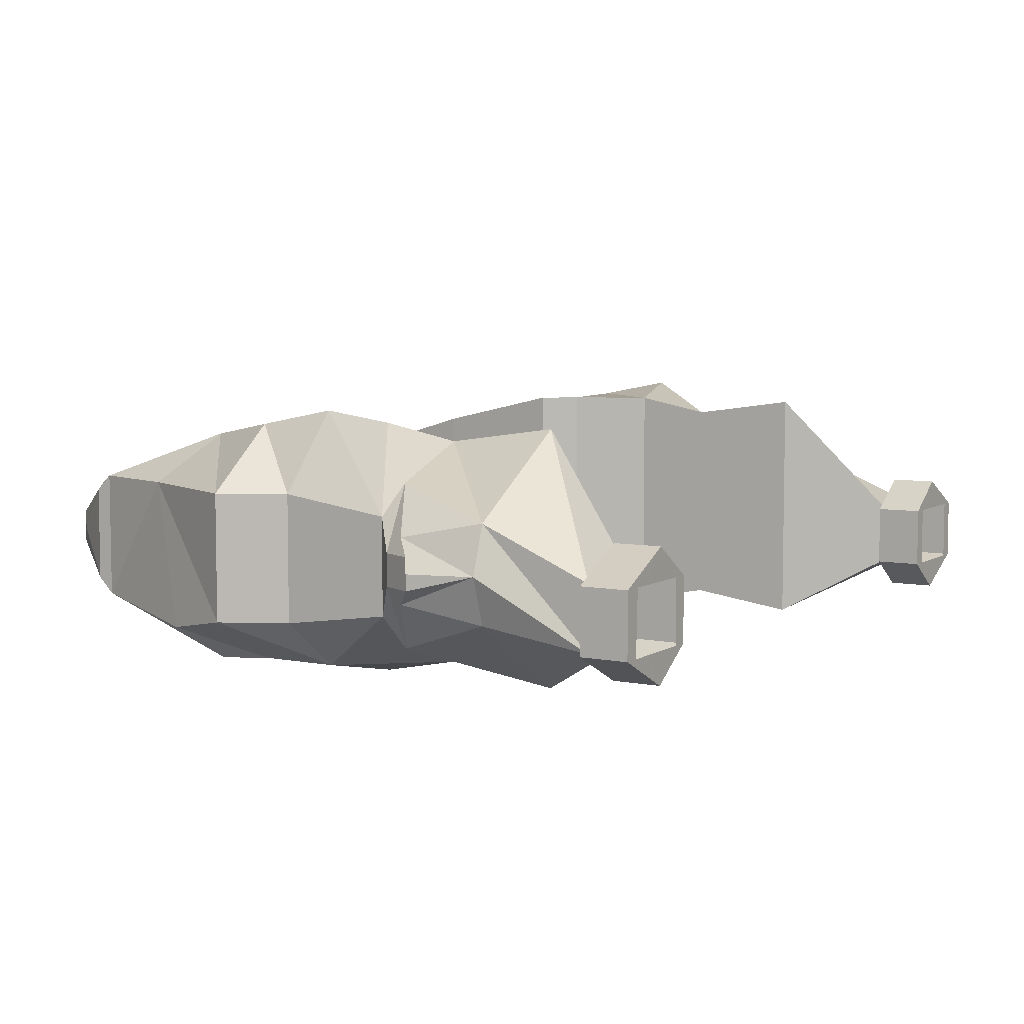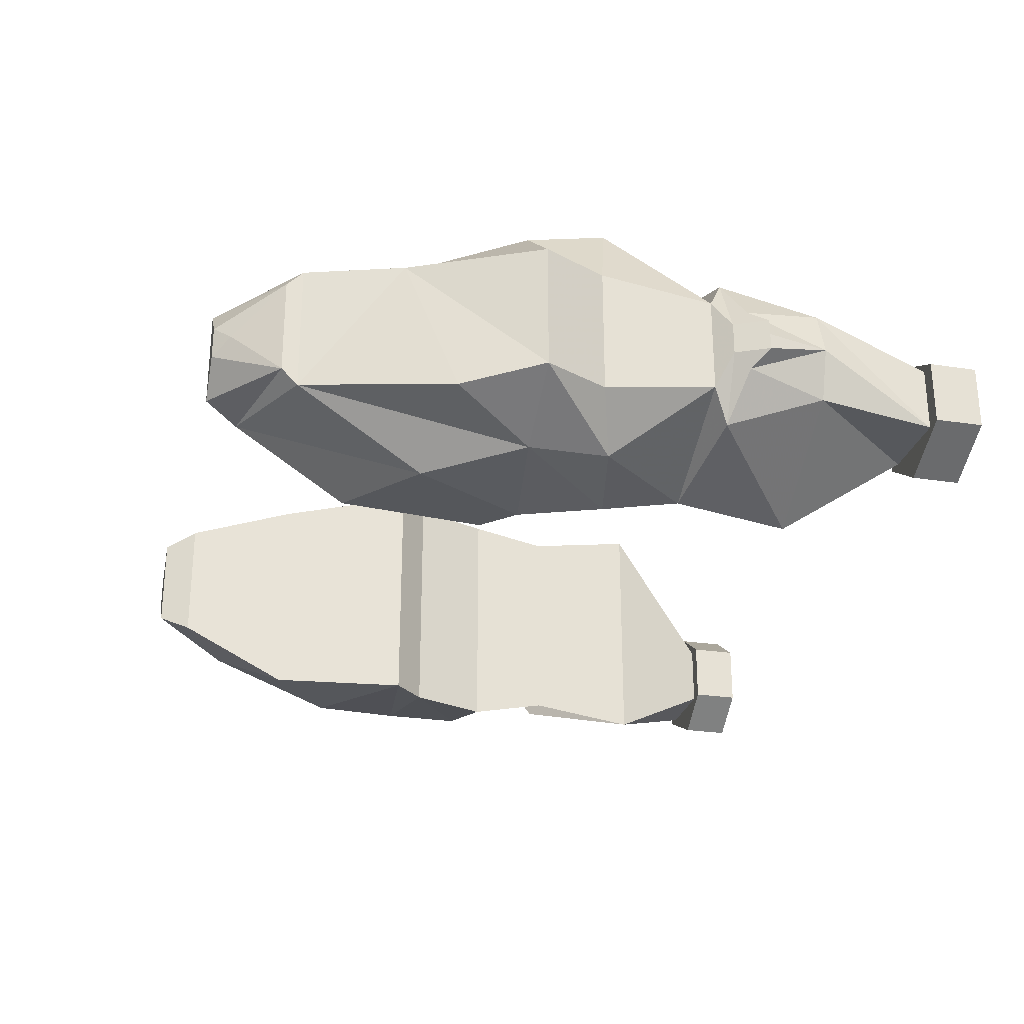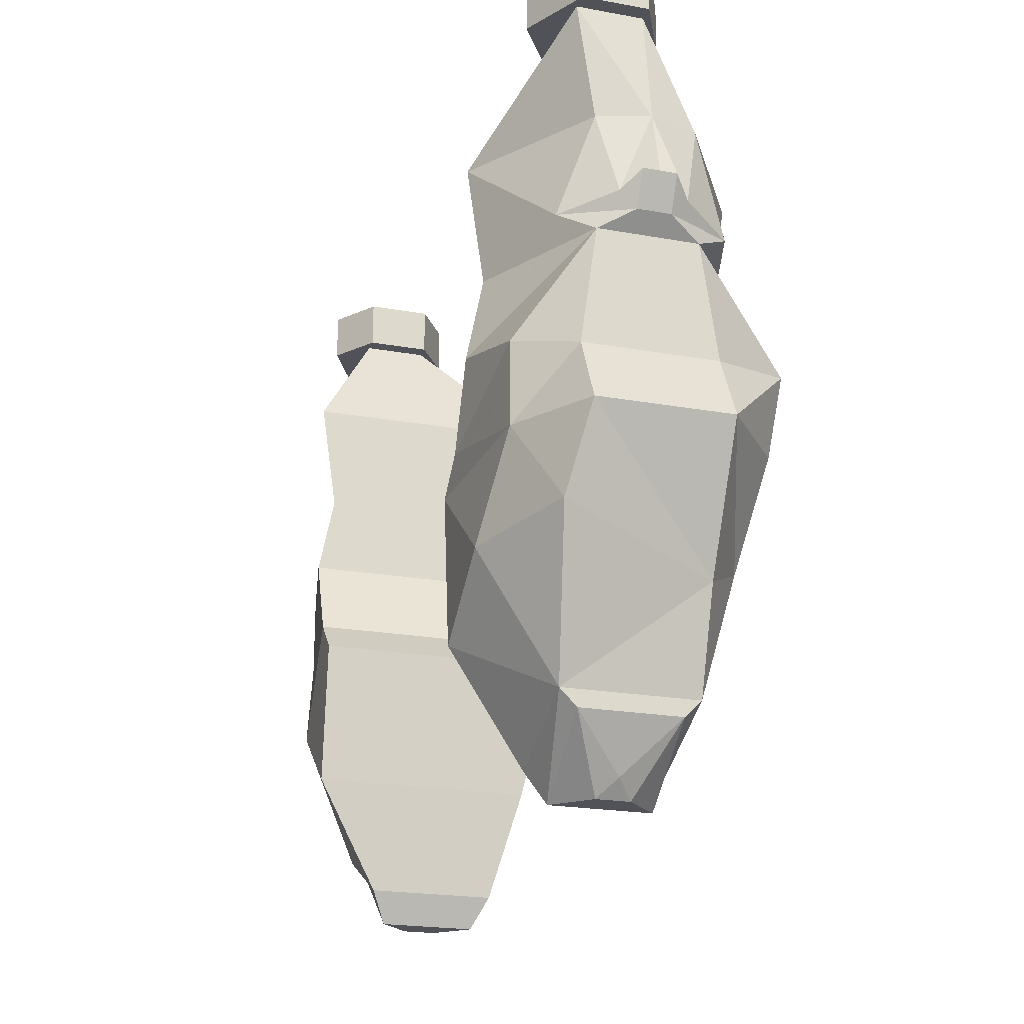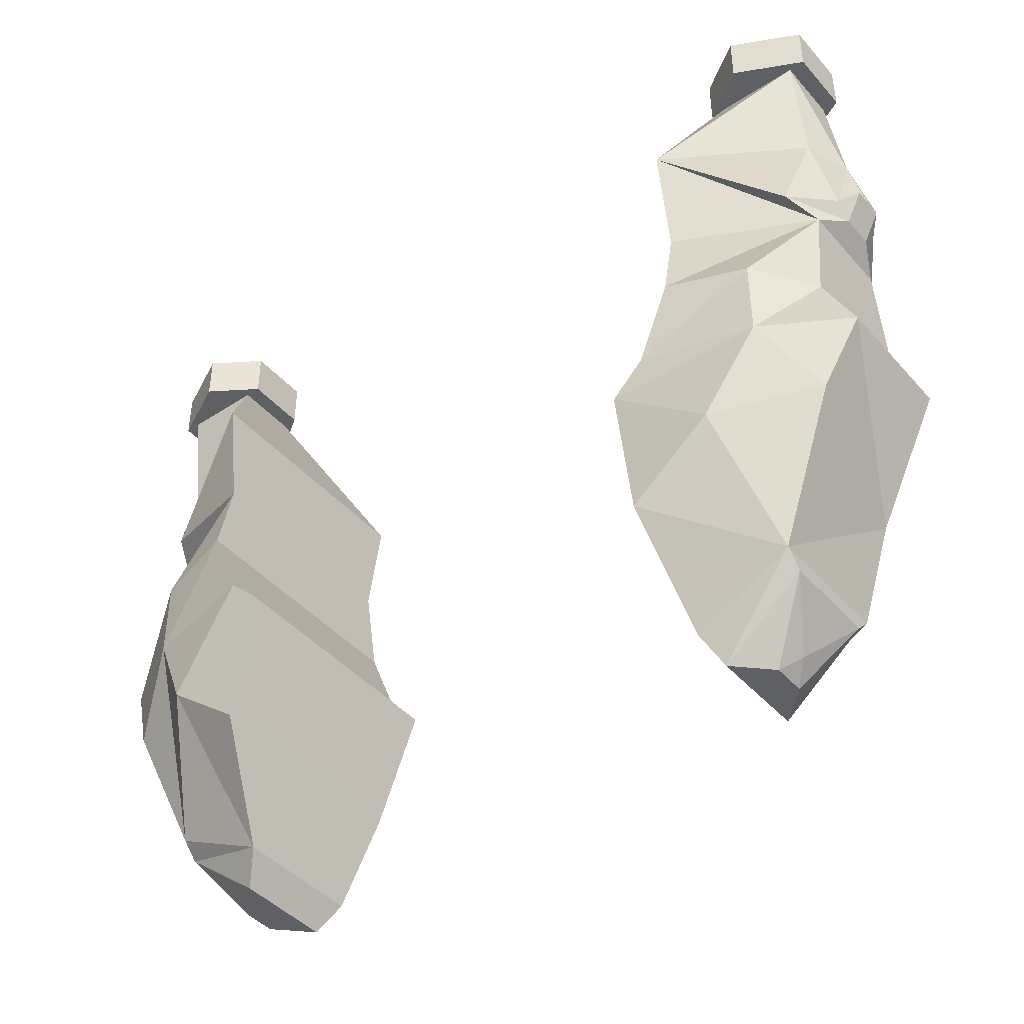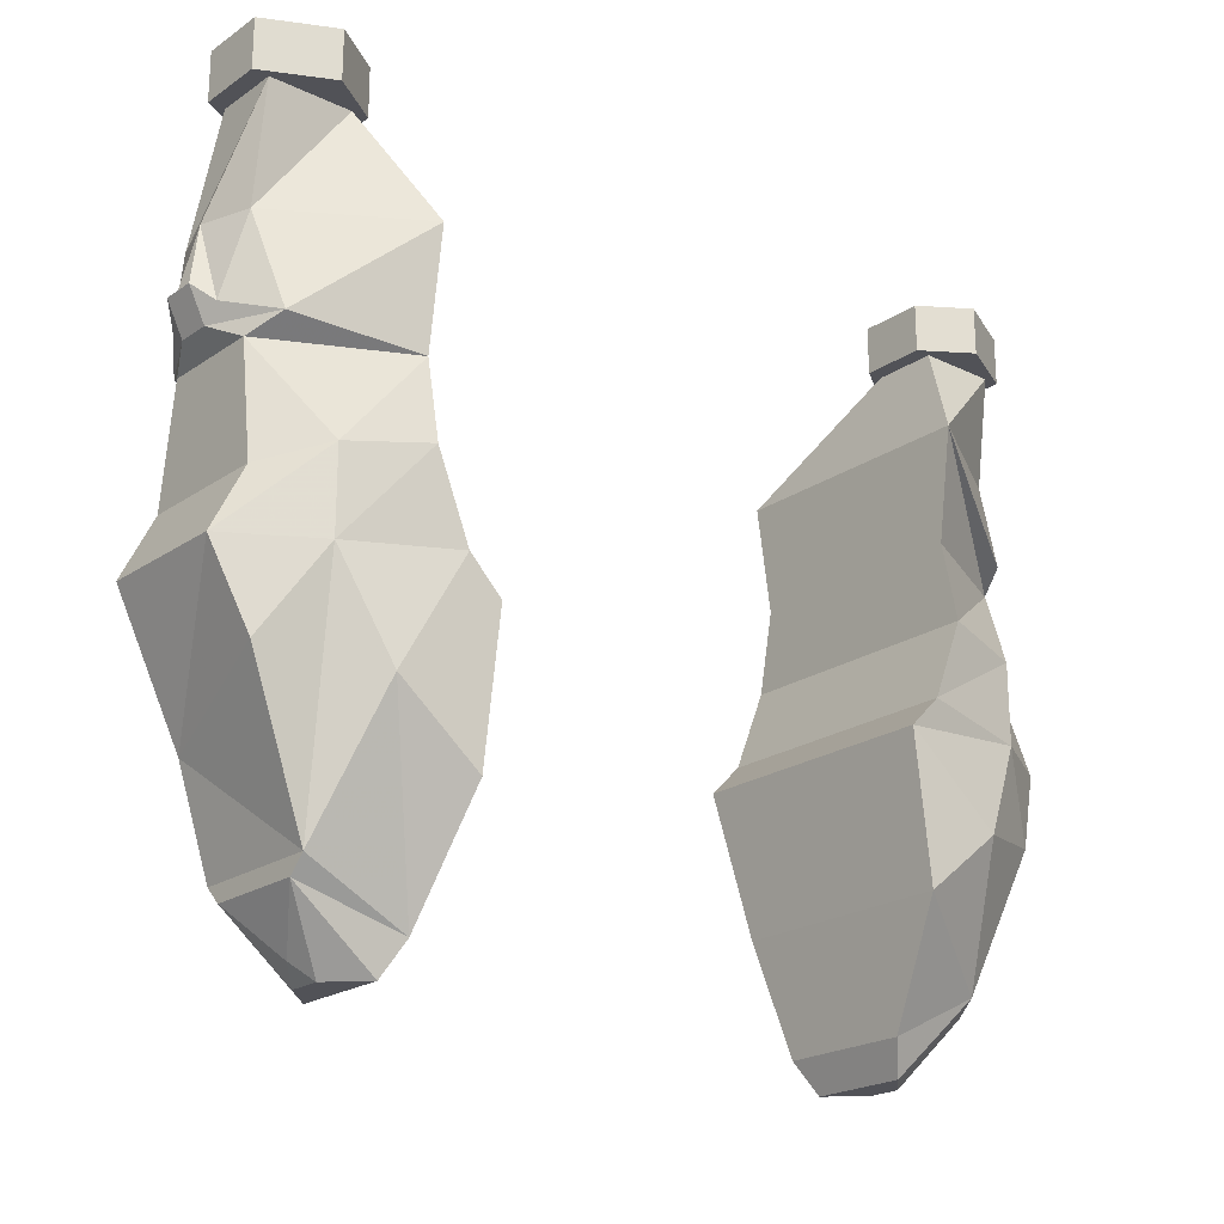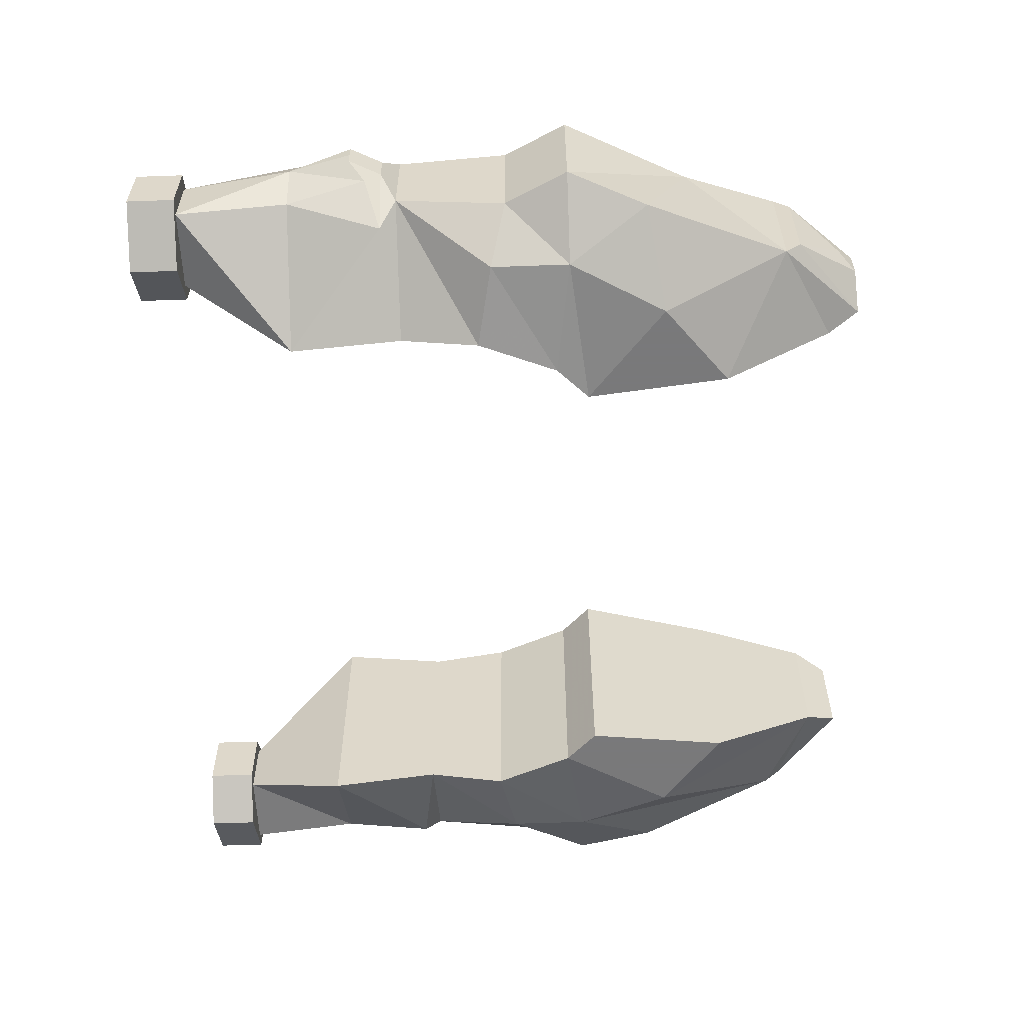
<metadata>
{"format":"obj","ext":"obj","renderer":"f3d","projection":"perspective","resolution":1024,"background":"white","views":[{"elev":6.2,"azim":120.8,"up":"+Z"},{"elev":-26.9,"azim":76.5,"up":"+Z"},{"elev":-21.4,"azim":-107.8,"up":"+Y"},{"elev":-43.2,"azim":-142.2,"up":"+Y"},{"elev":-21.5,"azim":139.8,"up":"+Y"},{"elev":-57.8,"azim":-87.9,"up":"+Z"}]}
</metadata>
<code>
v 0.1094 -1.086 0.09375
v 0.1172 -1.156 0.07812
v 0.1562 -1.125 0.08594
v 0.1797 -1.078 0.09375
v 0.125 -1.07 0.09375
v 0.1094 -1.086 -0.03125
v 0.1172 -1.156 -0.03125
v 0.125 -1.211 0
v 0.125 -1.211 0.0625
v 0.1719 -1.188 0.0625
v 0.1875 -1.141 0.0625
v 0.2188 -1.078 0.0625
v 0.2031 -1.047 0.0625
v 0.1797 -1.039 0.1016
v 0.1406 -1.031 0.09375
v 0.125 -1.07 -0.03125
v 0.1562 -1.125 -0.03125
v 0.1719 -1.188 0
v 0.1719 -1.195 0.007812
v 0.1328 -1.227 0.007812
v 0.1328 -1.227 0.05469
v 0.1719 -1.195 0.05469
v 0.2031 -1.117 -0.007812
v 0.2188 -1.078 0
v 0.2031 -1.047 0
v 0.2031 -0.9922 0.007812
v 0.2031 -0.9922 0.05469
v 0.1406 -0.9922 0.08594
v 0.1406 -1.031 -0.03125
v 0.1797 -1.078 -0.02344
v 0.1797 -1.039 -0.02344
v 0.1406 -0.9922 -0.02344
v 0.1953 -0.9844 -0.007812
v 0.2109 -0.9844 0.02344
v 0.2109 -0.9844 0.03906
v 0.1953 -0.9844 0.07031
v 0.2031 -0.9375 0.05469
v 0.1406 -0.9375 0.09375
v 0.1406 -0.9375 -0.03125
v 0.2031 -0.9375 0.007812
v 0.2109 -0.9766 0.01562
v 0.2188 -0.9688 0.02344
v 0.2188 -0.9688 0.03906
v 0.2109 -0.9766 0.04688
v 0.2109 -0.9375 0.03125
v 0.2031 -0.8828 0
v 0.2031 -0.8828 0.03125
v 0.1641 -0.8828 0.03125
v 0.1641 -0.8828 0
v 0.2188 -0.9688 0.03125
v 0.1562 -1.219 0.03125
v 0.1484 -1.227 0.02344
v 0.1406 -1.227 0.03125
v 0.1484 -1.227 0.03906
v 0.2109 -0.8828 0.03125
v 0.1797 -0.8828 0.04688
v 0.1562 -0.8828 0.03125
v 0.1562 -0.8828 0
v 0.1797 -0.8828 -0.01562
v 0.2109 -0.8828 0
v 0.2109 -0.8594 0
v 0.2109 -0.8594 0.03125
v 0.1797 -0.8594 0.04688
v 0.1562 -0.8594 0.03125
v 0.1562 -0.8594 0
v 0.1797 -0.8594 -0.01562
v 0.1641 -0.8594 0
v 0.2031 -0.8594 0
v 0.2031 -0.8594 0.03125
v 0.1641 -0.8594 0.03125
v -0.1094 -1.086 0.09375
v -0.1562 -1.125 0.08594
v -0.1172 -1.156 0.07812
v -0.1094 -1.086 -0.03125
v -0.125 -1.07 0.09375
v -0.1797 -1.078 0.09375
v -0.2188 -1.078 0.0625
v -0.1875 -1.141 0.0625
v -0.1719 -1.188 0.0625
v -0.125 -1.211 0.0625
v -0.1172 -1.156 -0.03125
v -0.1562 -1.125 -0.03125
v -0.1797 -1.078 -0.02344
v -0.125 -1.07 -0.03125
v -0.1406 -1.031 -0.03125
v -0.1406 -1.031 0.09375
v -0.1797 -1.039 0.1016
v -0.2031 -1.047 0.0625
v -0.2188 -1.078 0
v -0.2031 -1.117 -0.007812
v -0.1719 -1.188 0
v -0.1719 -1.195 0.007812
v -0.1719 -1.195 0.05469
v -0.1328 -1.227 0.05469
v -0.125 -1.211 0
v -0.2031 -1.047 0
v -0.1797 -1.039 -0.02344
v -0.2031 -0.9922 0.007812
v -0.1406 -0.9922 -0.02344
v -0.1406 -0.9922 0.08594
v -0.2031 -0.9922 0.05469
v -0.1953 -0.9844 0.07031
v -0.2109 -0.9844 0.03906
v -0.2109 -0.9844 0.02344
v -0.1953 -0.9844 -0.007812
v -0.1406 -0.9375 -0.03125
v -0.1406 -0.9375 0.09375
v -0.2031 -0.9375 0.05469
v -0.2109 -0.9766 0.04688
v -0.2188 -0.9688 0.03906
v -0.2188 -0.9688 0.02344
v -0.2109 -0.9766 0.01562
v -0.2031 -0.9375 0.007812
v -0.2031 -0.8828 0
v -0.1641 -0.8828 0
v -0.1641 -0.8828 0.03125
v -0.2031 -0.8828 0.03125
v -0.2109 -0.9375 0.03125
v -0.2188 -0.9688 0.03125
v -0.1328 -1.227 0.007812
v -0.1484 -1.227 0.02344
v -0.1562 -1.219 0.03125
v -0.1484 -1.227 0.03906
v -0.1406 -1.227 0.03125
v -0.1797 -0.8828 0.04688
v -0.2109 -0.8828 0.03125
v -0.2109 -0.8828 0
v -0.1797 -0.8828 -0.01562
v -0.1562 -0.8828 0
v -0.1562 -0.8828 0.03125
v -0.1797 -0.8594 0.04688
v -0.2109 -0.8594 0.03125
v -0.2109 -0.8594 0
v -0.1797 -0.8594 -0.01562
v -0.1562 -0.8594 0
v -0.1562 -0.8594 0.03125
v -0.1641 -0.8594 0.03125
v -0.2031 -0.8594 0.03125
v -0.2031 -0.8594 0
v -0.1641 -0.8594 0
f 1 2 3
f 1 3 4
f 1 4 5
f 1 5 6
f 1 6 7
f 1 7 2
f 2 7 8
f 2 8 9
f 2 9 10
f 2 10 3
f 3 10 11
f 3 11 12
f 3 12 4
f 4 12 13
f 4 13 14
f 4 14 5
f 5 14 15
f 5 15 16
f 5 16 6
f 6 16 17
f 6 17 7
f 7 17 8
f 8 17 18
f 10 18 11
f 11 18 23
f 11 23 24
f 11 24 12
f 12 24 25
f 12 25 13
f 13 25 26
f 13 26 27
f 13 27 14
f 14 27 15
f 15 27 28
f 15 28 29
f 15 29 16
f 16 29 30
f 16 30 17
f 17 30 18
f 18 30 23
f 23 30 24
f 24 30 31
f 24 31 25
f 25 31 26
f 26 31 32
f 26 32 33
f 26 33 34
f 26 34 27
f 27 34 35
f 27 35 36
f 27 36 28
f 28 36 37
f 28 37 38
f 28 38 32
f 28 32 29
f 29 32 31
f 29 31 30
f 32 38 39
f 32 39 33
f 33 39 40
f 33 40 41
f 34 42 43
f 34 43 35
f 36 44 37
f 37 44 45
f 37 45 46
f 37 46 47
f 37 47 38
f 38 47 48
f 38 48 39
f 39 48 49
f 39 49 40
f 40 49 46
f 40 46 45
f 40 45 41
f 19 22 51
f 19 51 52
f 19 52 20
f 20 52 53
f 20 53 21
f 21 53 54
f 21 54 22
f 22 54 51
f 61 66 67
f 61 67 68
f 61 68 62
f 62 68 69
f 62 69 63
f 63 69 64
f 64 69 70
f 64 70 65
f 65 70 67
f 65 67 66
f 71 72 73
f 71 73 74
f 71 74 75
f 71 75 72
f 72 75 76
f 72 76 77
f 72 77 78
f 72 78 79
f 72 79 80
f 72 80 73
f 73 80 81
f 73 81 74
f 74 81 82
f 74 82 83
f 74 83 84
f 74 84 75
f 75 84 85
f 75 85 86
f 75 86 76
f 76 86 87
f 76 87 77
f 77 87 88
f 77 88 89
f 77 89 78
f 78 89 90
f 78 90 91
f 78 91 79
f 80 95 81
f 81 95 91
f 81 91 82
f 82 91 90
f 82 90 83
f 83 90 89
f 83 89 96
f 83 96 97
f 83 97 84
f 84 97 85
f 85 97 98
f 85 98 99
f 85 99 86
f 86 99 100
f 86 100 87
f 87 100 101
f 87 101 88
f 88 101 96
f 88 96 89
f 96 101 98
f 96 98 97
f 100 102 101
f 101 102 103
f 101 103 98
f 98 103 104
f 98 104 105
f 98 105 106
f 98 106 99
f 99 106 100
f 100 106 107
f 100 107 108
f 100 108 102
f 102 108 109
f 103 110 111
f 103 111 104
f 105 112 113
f 105 113 106
f 106 113 114
f 106 114 115
f 106 115 107
f 107 115 116
f 107 116 108
f 108 116 117
f 108 117 118
f 108 118 109
f 118 117 114
f 118 114 113
f 118 113 112
f 92 120 121
f 92 121 122
f 92 122 93
f 93 122 123
f 93 123 94
f 94 123 124
f 94 124 120
f 124 121 120
f 131 136 137
f 131 137 138
f 131 138 132
f 132 138 133
f 133 138 139
f 133 139 134
f 134 139 140
f 134 140 135
f 135 140 136
f 136 140 137
f 8 18 19
f 8 19 20
f 8 20 9
f 9 20 21
f 9 21 10
f 10 21 22
f 10 22 18
f 18 22 19
f 55 60 61
f 55 61 62
f 55 62 56
f 56 62 63
f 56 63 57
f 57 63 64
f 57 64 58
f 58 64 65
f 58 65 59
f 59 65 66
f 59 66 60
f 60 66 61
f 79 91 92
f 79 92 93
f 79 93 80
f 80 93 94
f 80 94 95
f 91 95 120
f 91 120 92
f 94 120 95
f 125 130 131
f 125 131 132
f 125 132 126
f 126 132 127
f 127 132 133
f 127 133 134
f 127 134 128
f 128 134 135
f 128 135 129
f 129 135 130
f 130 135 136
f 130 136 131
f 33 41 34
f 34 41 42
f 35 43 44
f 35 44 36
f 41 45 42
f 42 45 50
f 50 45 44
f 50 44 43
f 102 109 103
f 103 109 110
f 104 111 112
f 104 112 105
f 109 118 110
f 110 118 119
f 119 118 112
f 119 112 111
f 51 54 52
f 52 54 53
f 123 121 124
f 123 122 121
f 48 47 55
f 48 55 56
f 48 56 57
f 48 57 49
f 49 57 58
f 49 58 46
f 46 58 59
f 46 59 60
f 46 60 47
f 47 60 55
f 117 116 125
f 117 125 126
f 117 126 114
f 114 126 127
f 114 127 128
f 114 128 115
f 115 128 129
f 115 129 116
f 116 129 130
f 116 130 125

</code>
